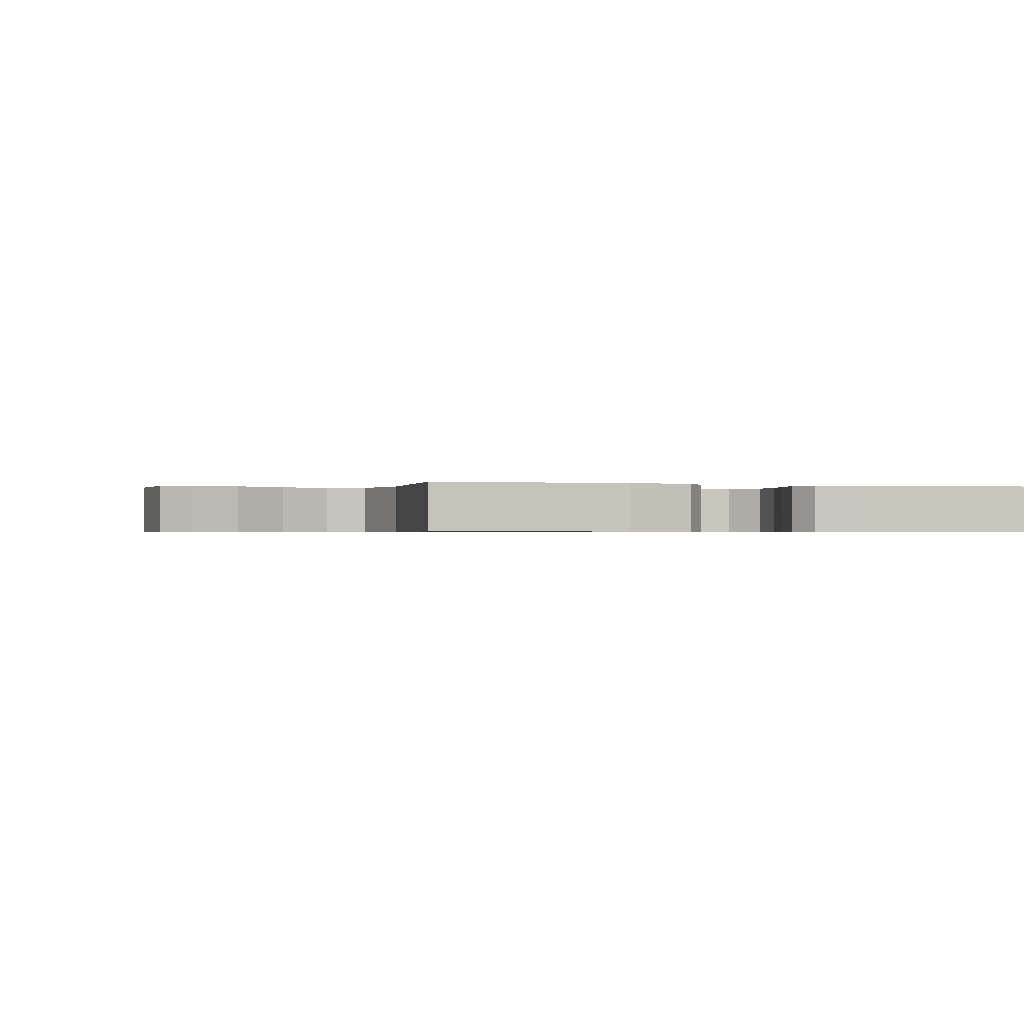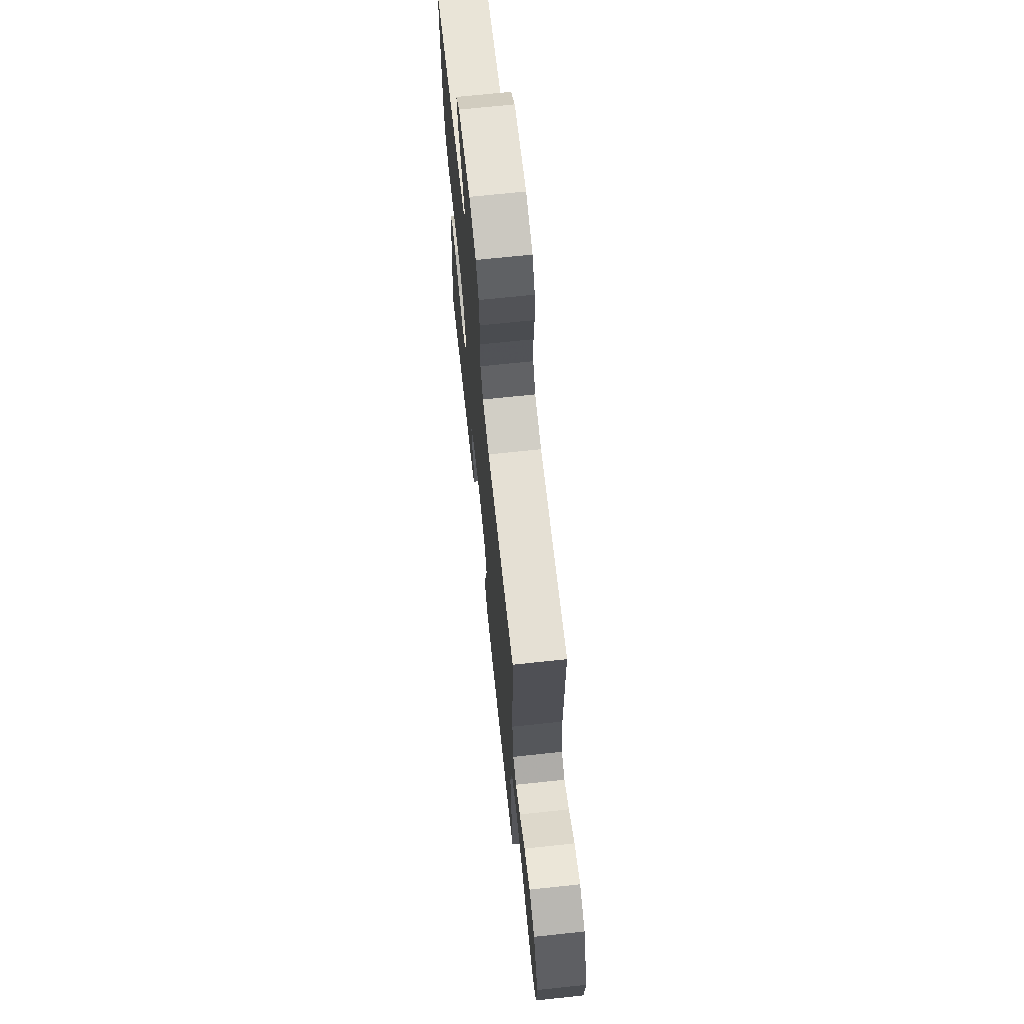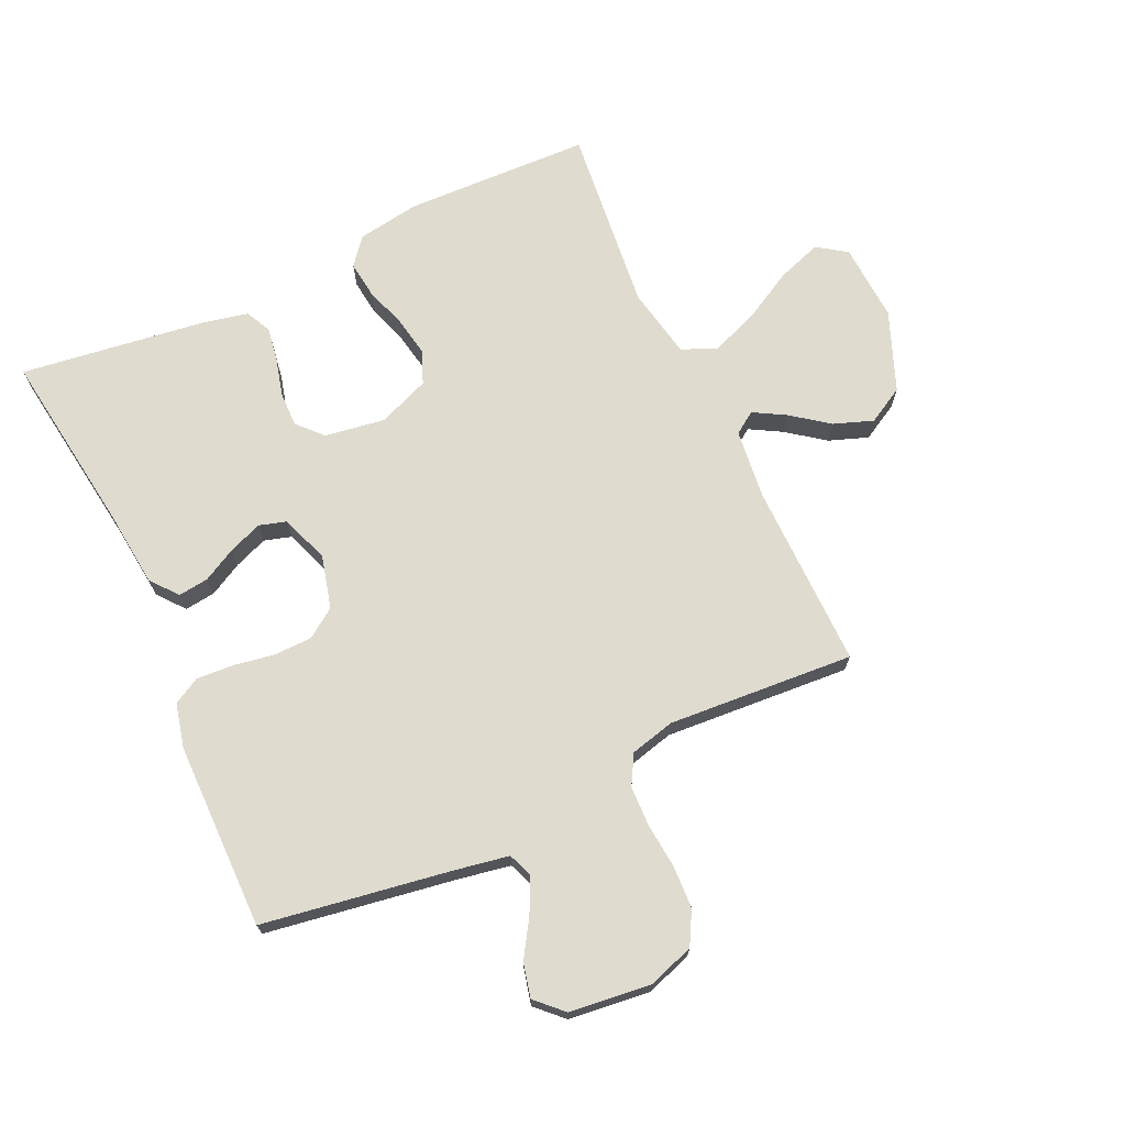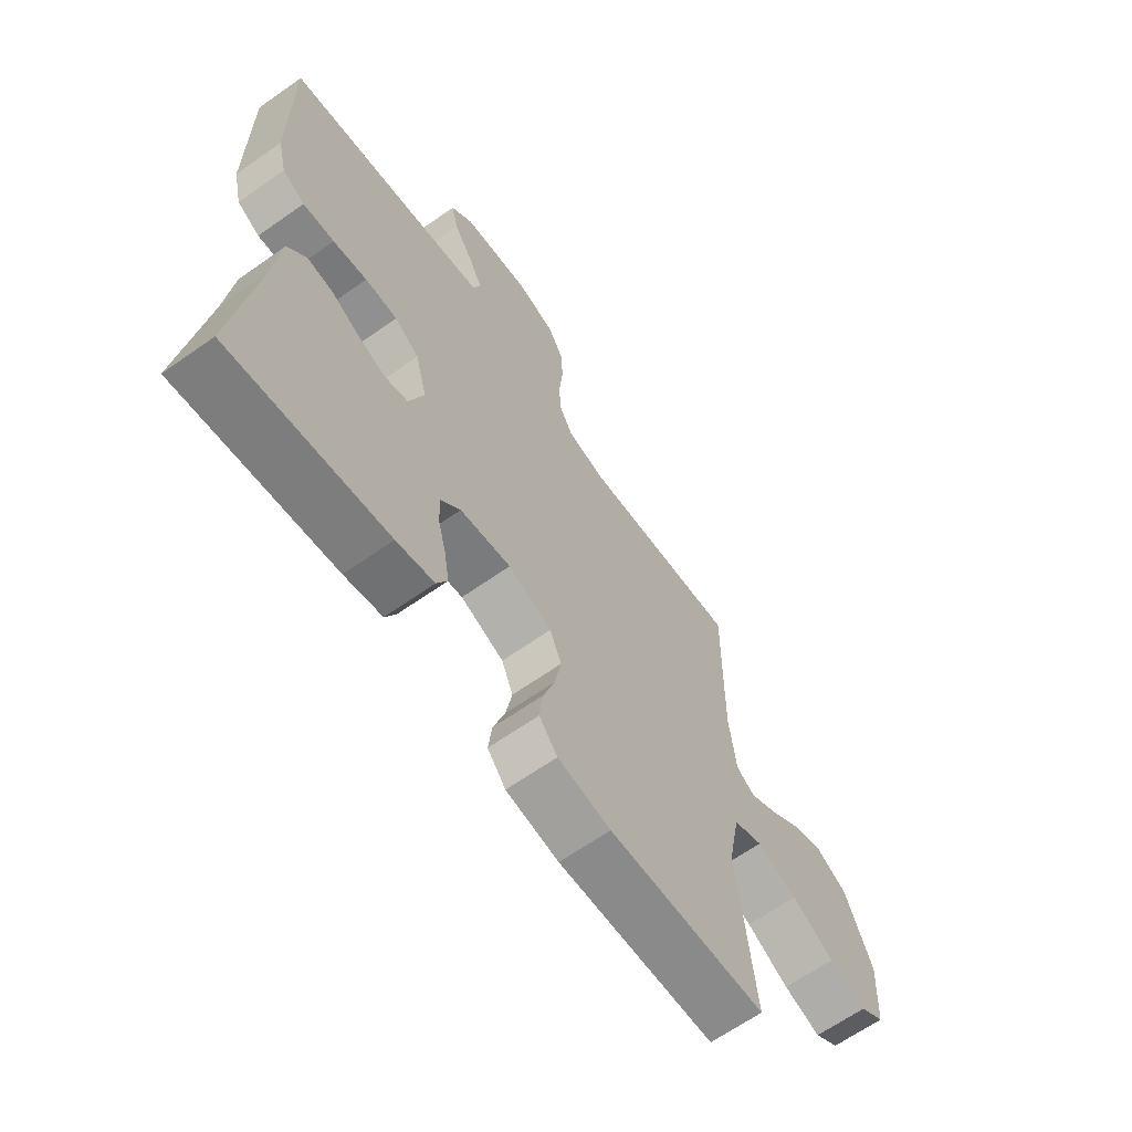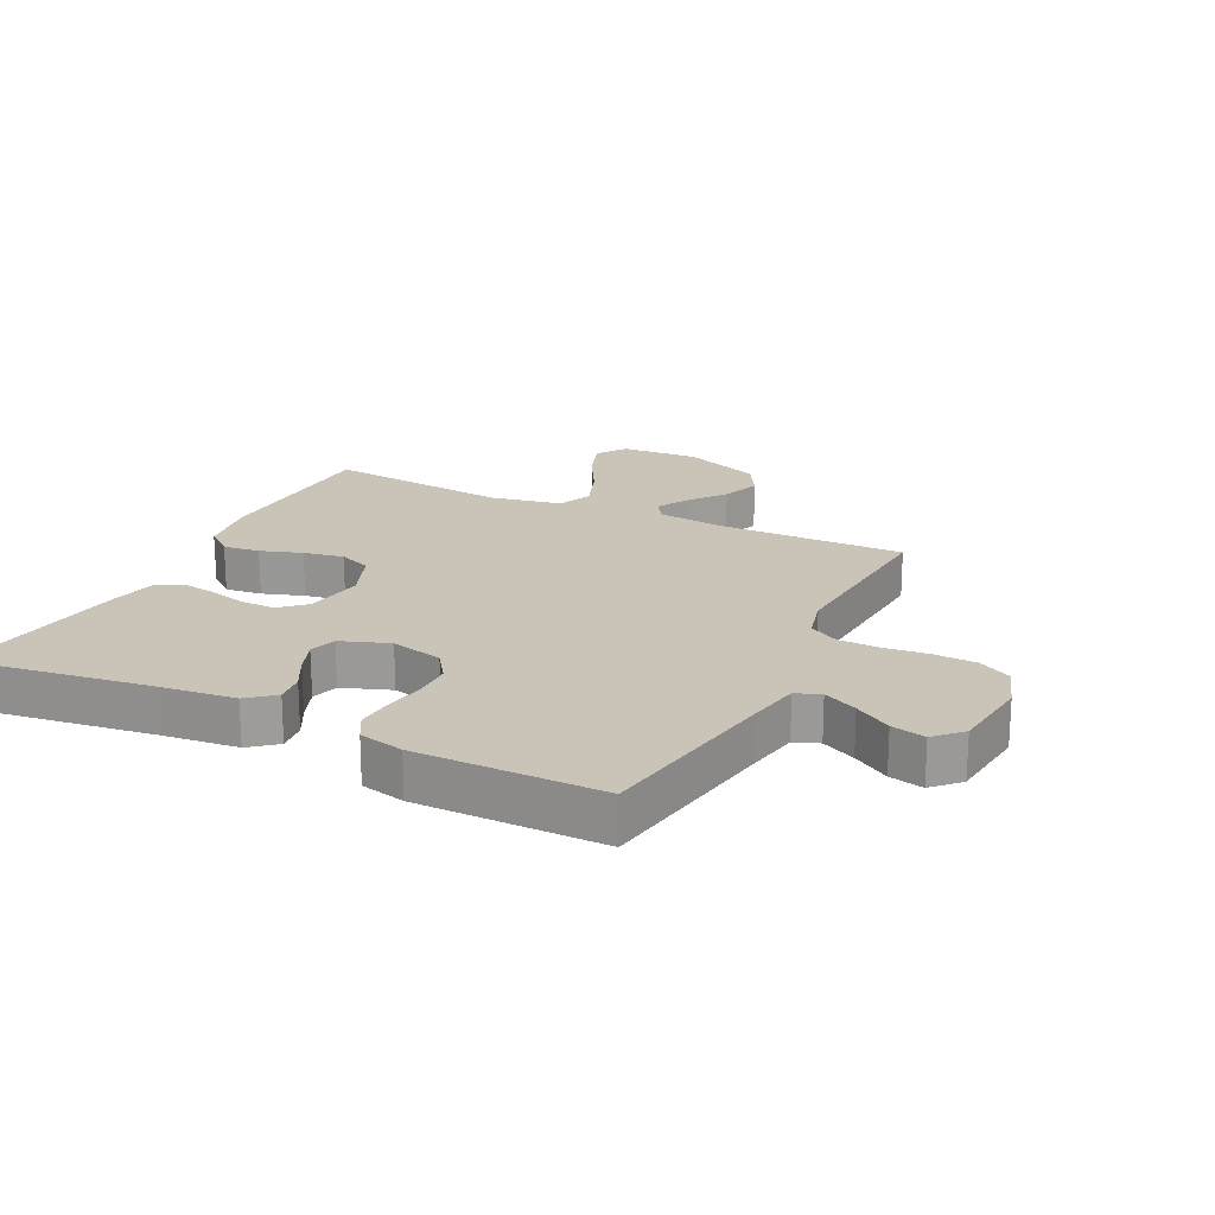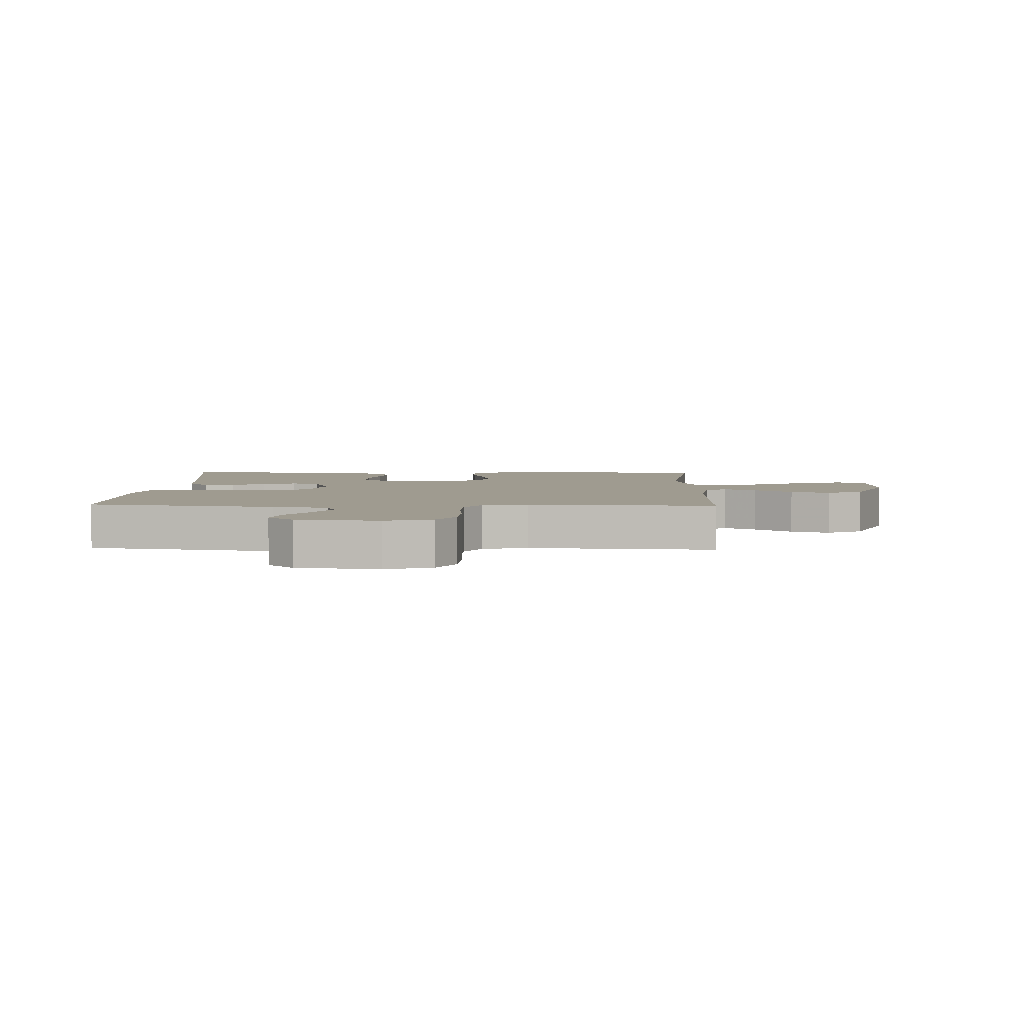
<metadata>
{"format":"obj","ext":"obj","renderer":"f3d","projection":"perspective","resolution":1024,"background":"white","views":[{"elev":-0.6,"azim":162.2,"up":"+Y"},{"elev":69.3,"azim":83.9,"up":"+Z"},{"elev":70.4,"azim":-24.9,"up":"+Y"},{"elev":-65.1,"azim":-54.7,"up":"+Z"},{"elev":20.0,"azim":-63.9,"up":"+Y"},{"elev":4.1,"azim":1.9,"up":"+Y"}]}
</metadata>
<code>
v -0.5 0.07 0.5
v -0.2 0.07 0.548
v -0.111 0.07 0.564
v -0.096 0.07 0.604
v -0.123 0.07 0.659
v -0.16 0.07 0.718
v -0.173 0.07 0.773
v -0.131 0.07 0.814
v 0 0.07 0.829
v 0.074 0.07 0.804
v 0.103 0.07 0.751
v 0.106 0.07 0.683
v 0.099 0.07 0.61
v 0.101 0.07 0.545
v 0.128 0.07 0.497
v 0.2 0.07 0.479
v 0.5 0.07 0.5
v 0.497 0.07 0.2
v 0.51 0.07 0.088
v 0.545 0.07 0.064
v 0.596 0.07 0.093
v 0.656 0.07 0.138
v 0.719 0.07 0.161
v 0.778 0.07 0.128
v 0.829 0.07 0
v 0.822 0.07 -0.127
v 0.775 0.07 -0.159
v 0.704 0.07 -0.135
v 0.623 0.07 -0.09
v 0.546 0.07 -0.061
v 0.49 0.07 -0.085
v 0.468 0.07 -0.2
v 0.5 0.07 -0.5
v 0.2 0.07 -0.51
v 0.099 0.07 -0.494
v 0.064 0.07 -0.451
v 0.071 0.07 -0.392
v 0.093 0.07 -0.325
v 0.105 0.07 -0.26
v 0.083 0.07 -0.207
v 0 0.07 -0.174
v -0.097 0.07 -0.189
v -0.134 0.07 -0.229
v -0.133 0.07 -0.285
v -0.117 0.07 -0.346
v -0.108 0.07 -0.402
v -0.128 0.07 -0.443
v -0.2 0.07 -0.459
v -0.5 0.07 -0.5
v -0.459 0.07 -0.2
v -0.446 0.07 -0.078
v -0.411 0.07 -0.035
v -0.362 0.07 -0.041
v -0.308 0.07 -0.07
v -0.254 0.07 -0.091
v -0.21 0.07 -0.078
v -0.182 0.07 0
v -0.204 0.07 0.085
v -0.251 0.07 0.118
v -0.313 0.07 0.119
v -0.378 0.07 0.108
v -0.438 0.07 0.104
v -0.481 0.07 0.128
v -0.498 0.07 0.2
v -0.5 0 0.5
v -0.2 0 0.548
v -0.111 0 0.564
v -0.096 0 0.604
v -0.123 0 0.659
v -0.16 0 0.718
v -0.173 0 0.773
v -0.131 0 0.814
v 0 0 0.829
v 0.074 0 0.804
v 0.103 0 0.751
v 0.106 0 0.683
v 0.099 0 0.61
v 0.101 0 0.545
v 0.128 0 0.497
v 0.2 0 0.479
v 0.5 0 0.5
v 0.497 0 0.2
v 0.51 0 0.088
v 0.545 0 0.064
v 0.596 0 0.093
v 0.656 0 0.138
v 0.719 0 0.161
v 0.778 0 0.128
v 0.829 0 0
v 0.822 0 -0.127
v 0.775 0 -0.159
v 0.704 0 -0.135
v 0.623 0 -0.09
v 0.546 0 -0.061
v 0.49 0 -0.085
v 0.468 0 -0.2
v 0.5 0 -0.5
v 0.2 0 -0.51
v 0.099 0 -0.494
v 0.064 0 -0.451
v 0.071 0 -0.392
v 0.093 0 -0.325
v 0.105 0 -0.26
v 0.083 0 -0.207
v 0 0 -0.174
v -0.097 0 -0.189
v -0.134 0 -0.229
v -0.133 0 -0.285
v -0.117 0 -0.346
v -0.108 0 -0.402
v -0.128 0 -0.443
v -0.2 0 -0.459
v -0.5 0 -0.5
v -0.459 0 -0.2
v -0.446 0 -0.078
v -0.411 0 -0.035
v -0.362 0 -0.041
v -0.308 0 -0.07
v -0.254 0 -0.091
v -0.21 0 -0.078
v -0.182 0 0
v -0.204 0 0.085
v -0.251 0 0.118
v -0.313 0 0.119
v -0.378 0 0.108
v -0.438 0 0.104
v -0.481 0 0.128
v -0.498 0 0.2
f 63 64 1 2
f 60 61 62 63
f 59 60 63 2
f 58 59 2 3
f 57 58 3 4
f 51 52 53 54
f 50 51 54 55
f 49 50 55 56
f 47 48 49 56
f 44 45 46 47
f 35 36 37 38
f 35 38 39
f 32 33 34 35
f 31 32 35 39
f 26 27 28 29
f 26 29 30
f 25 26 30
f 24 25 30
f 21 22 23 24
f 20 21 24 30
f 19 20 30 31
f 16 17 18
f 15 16 18 19
f 10 11 12 13
f 10 13 14
f 9 10 14
f 8 9 14
f 5 6 7 8
f 4 5 8 14
f 57 4 14 15
f 44 47 56 57
f 43 44 57
f 42 43 57 15
f 19 31 39 40
f 19 40 41
f 15 19 41 42
f 66 65 128 127
f 127 126 125 124
f 66 127 124 123
f 67 66 123 122
f 68 67 122 121
f 118 117 116 115
f 119 118 115 114
f 120 119 114 113
f 120 113 112 111
f 111 110 109 108
f 102 101 100 99
f 103 102 99
f 99 98 97 96
f 103 99 96 95
f 93 92 91 90
f 94 93 90
f 94 90 89
f 94 89 88
f 88 87 86 85
f 94 88 85 84
f 95 94 84 83
f 82 81 80
f 83 82 80 79
f 77 76 75 74
f 78 77 74
f 78 74 73
f 78 73 72
f 72 71 70 69
f 78 72 69 68
f 79 78 68 121
f 121 120 111 108
f 121 108 107
f 79 121 107 106
f 104 103 95 83
f 105 104 83
f 106 105 83 79
f 1 65 66 2
f 2 66 67 3
f 3 67 68 4
f 4 68 69 5
f 5 69 70 6
f 6 70 71 7
f 7 71 72 8
f 8 72 73 9
f 9 73 74 10
f 10 74 75 11
f 11 75 76 12
f 12 76 77 13
f 13 77 78 14
f 14 78 79 15
f 15 79 80 16
f 16 80 81 17
f 17 81 82 18
f 18 82 83 19
f 19 83 84 20
f 20 84 85 21
f 21 85 86 22
f 22 86 87 23
f 23 87 88 24
f 24 88 89 25
f 25 89 90 26
f 26 90 91 27
f 27 91 92 28
f 28 92 93 29
f 29 93 94 30
f 30 94 95 31
f 31 95 96 32
f 32 96 97 33
f 33 97 98 34
f 34 98 99 35
f 35 99 100 36
f 36 100 101 37
f 37 101 102 38
f 38 102 103 39
f 39 103 104 40
f 40 104 105 41
f 41 105 106 42
f 42 106 107 43
f 43 107 108 44
f 44 108 109 45
f 45 109 110 46
f 46 110 111 47
f 47 111 112 48
f 48 112 113 49
f 49 113 114 50
f 50 114 115 51
f 51 115 116 52
f 52 116 117 53
f 53 117 118 54
f 54 118 119 55
f 55 119 120 56
f 56 120 121 57
f 57 121 122 58
f 58 122 123 59
f 59 123 124 60
f 60 124 125 61
f 61 125 126 62
f 62 126 127 63
f 63 127 128 64
f 64 128 65 1

</code>
